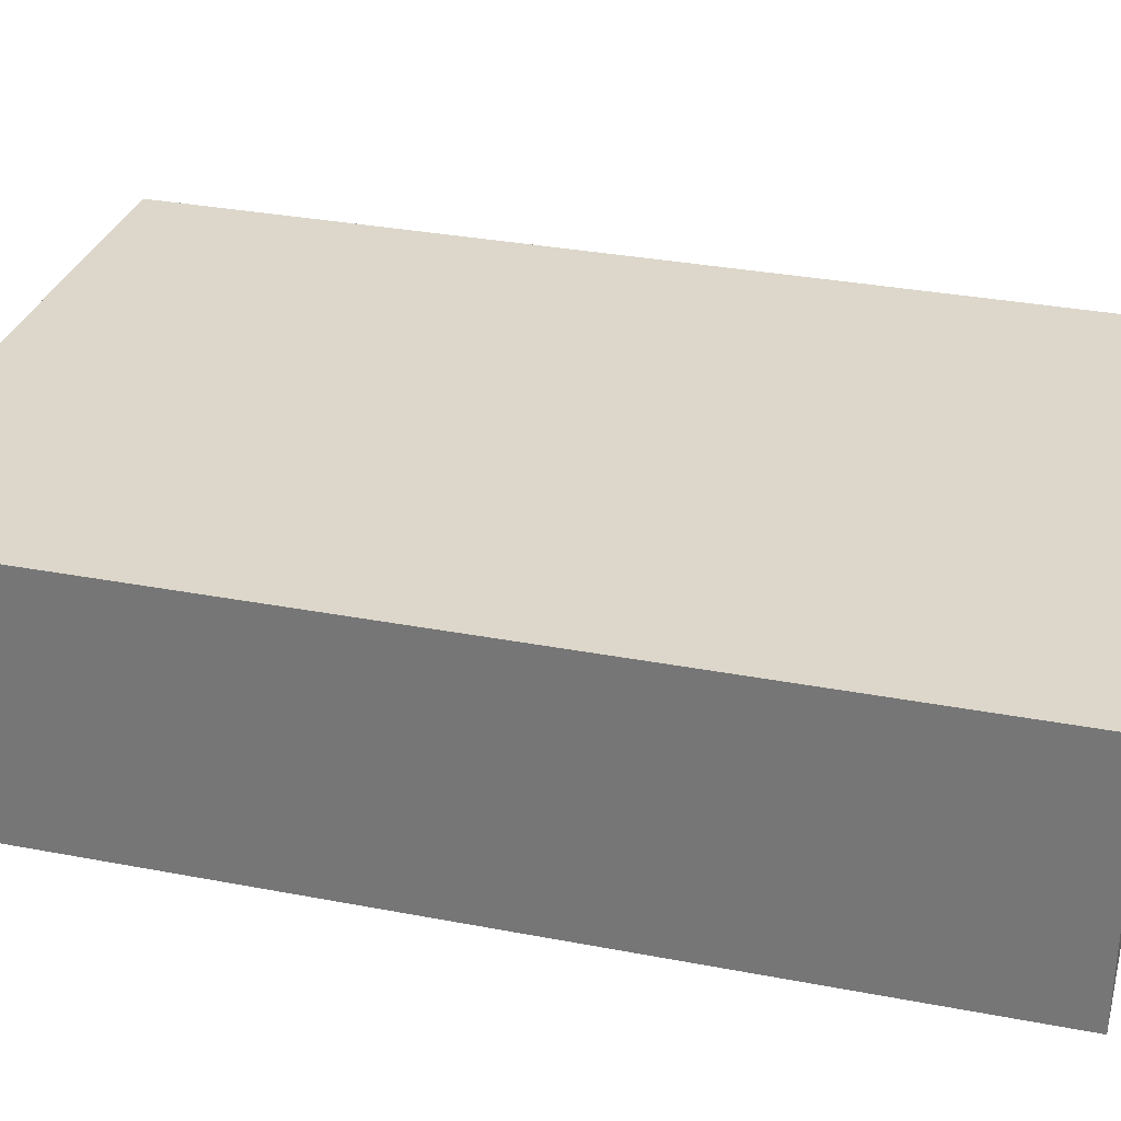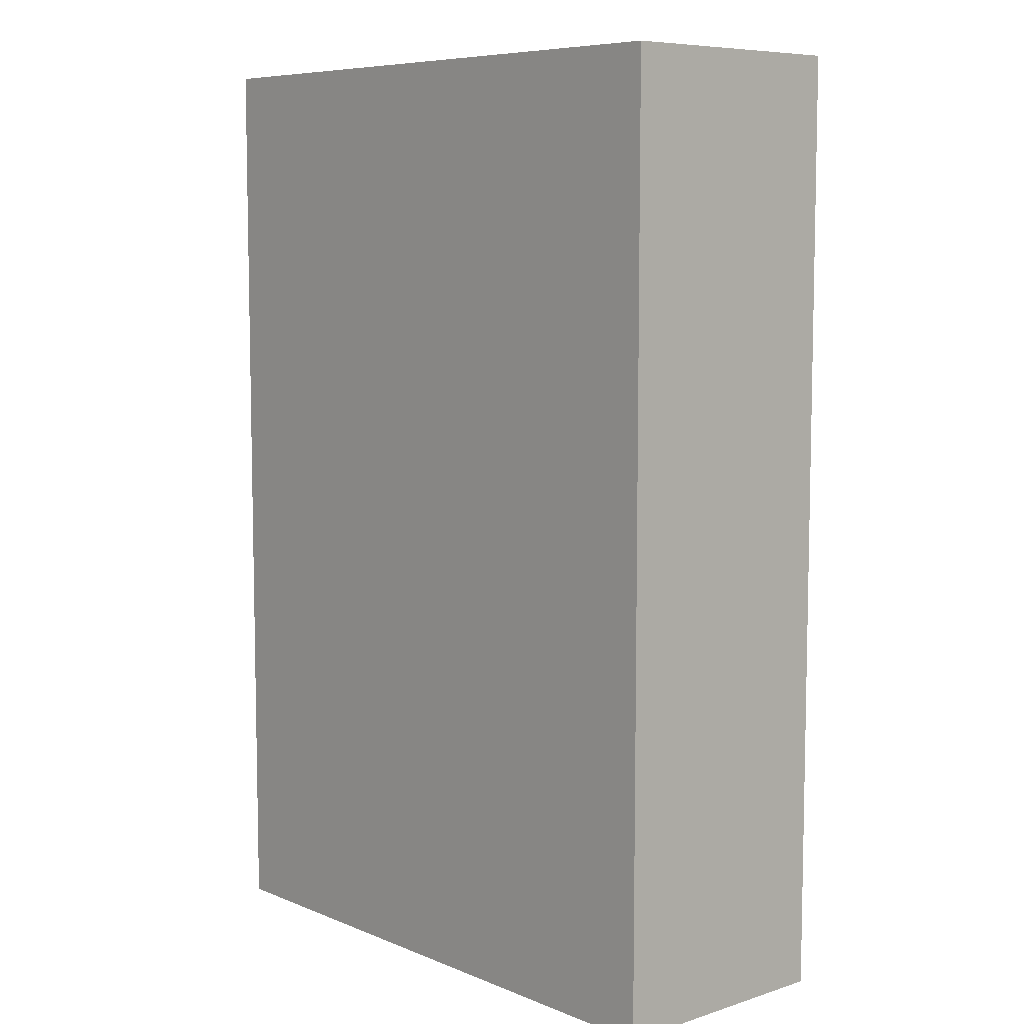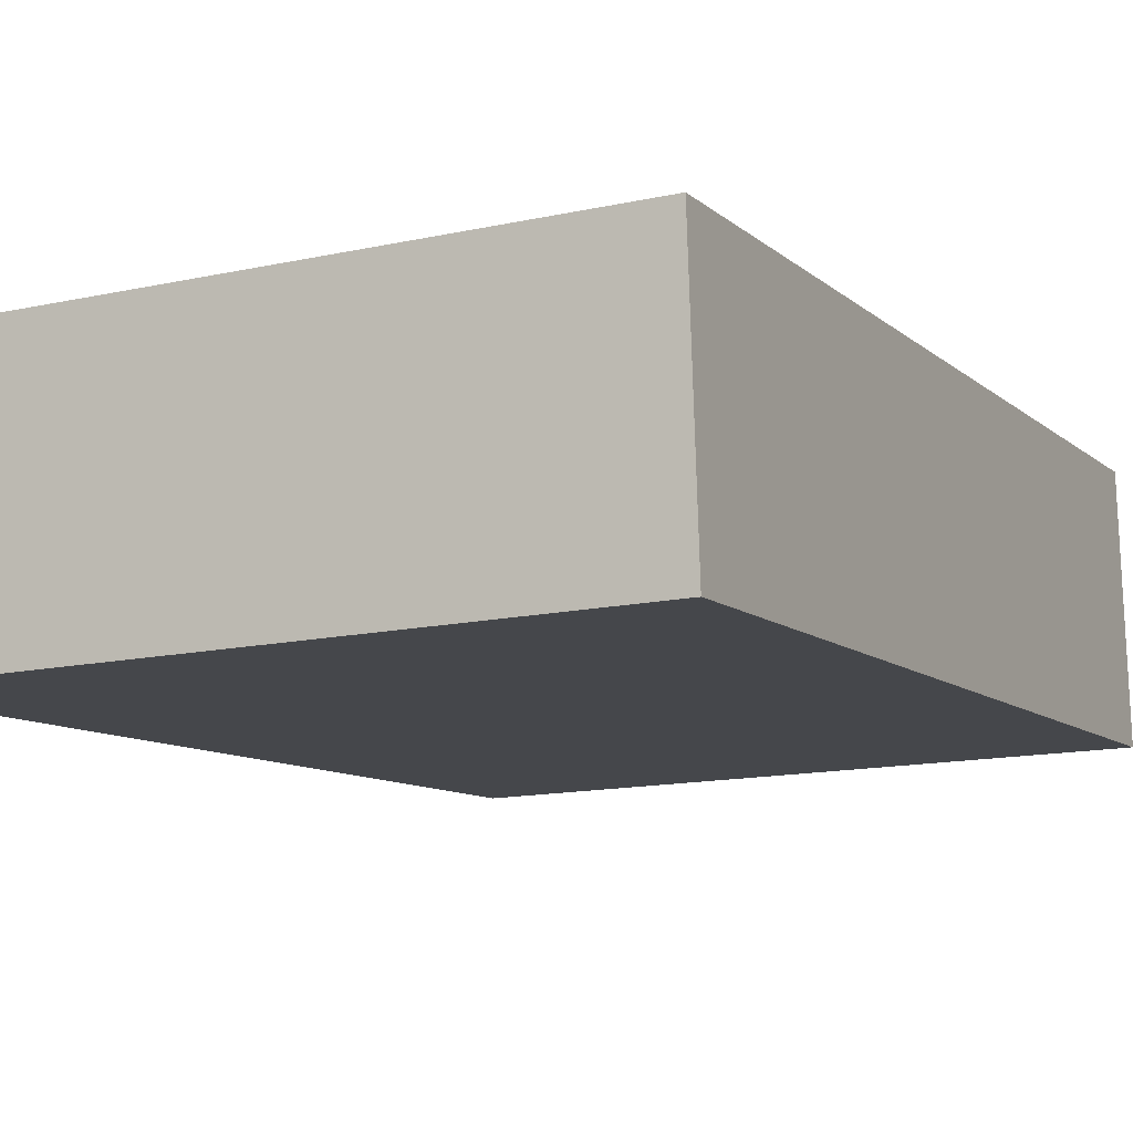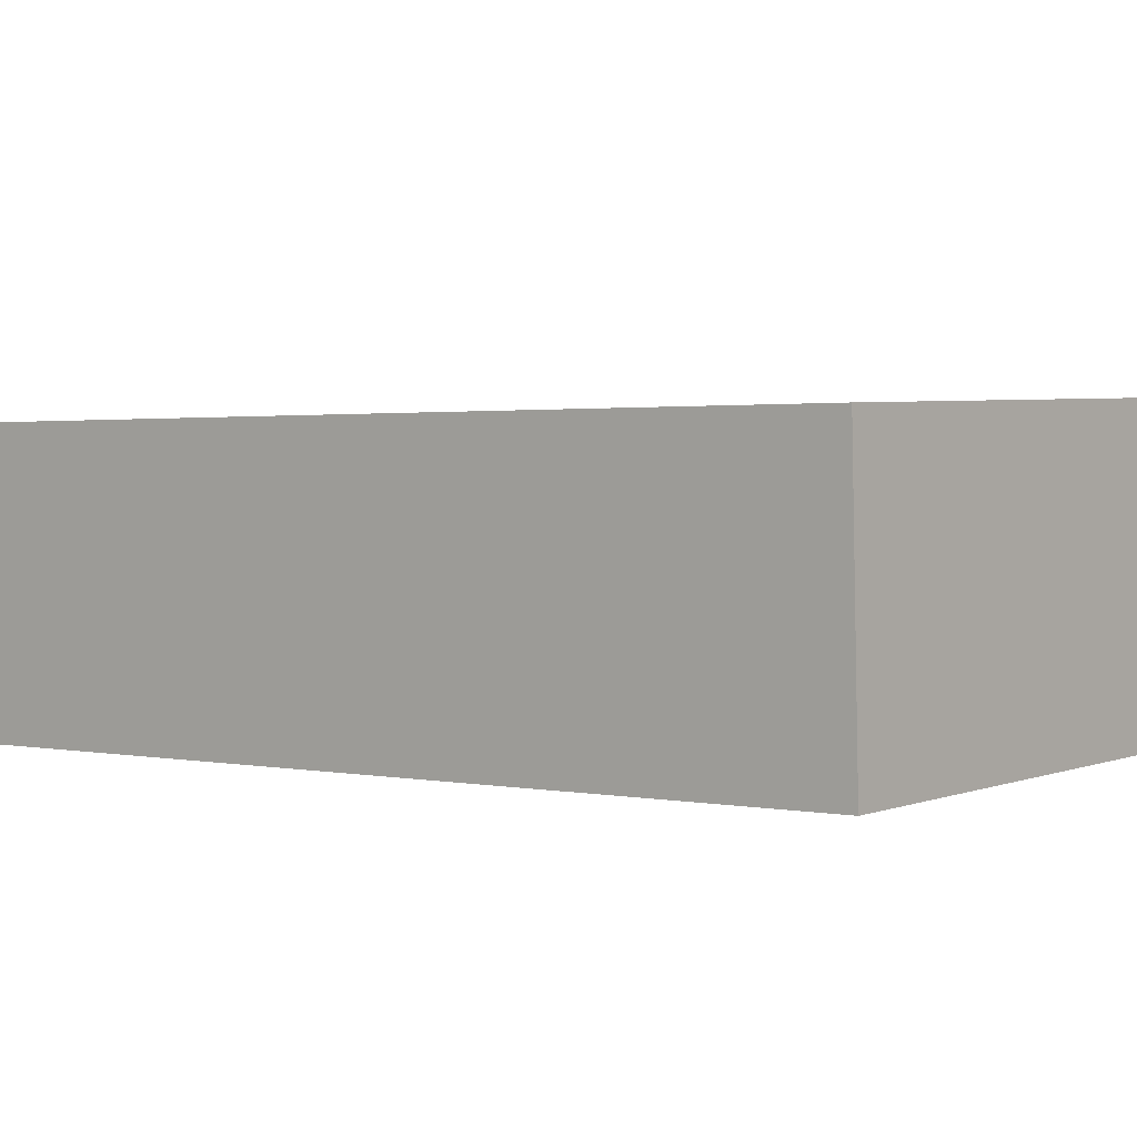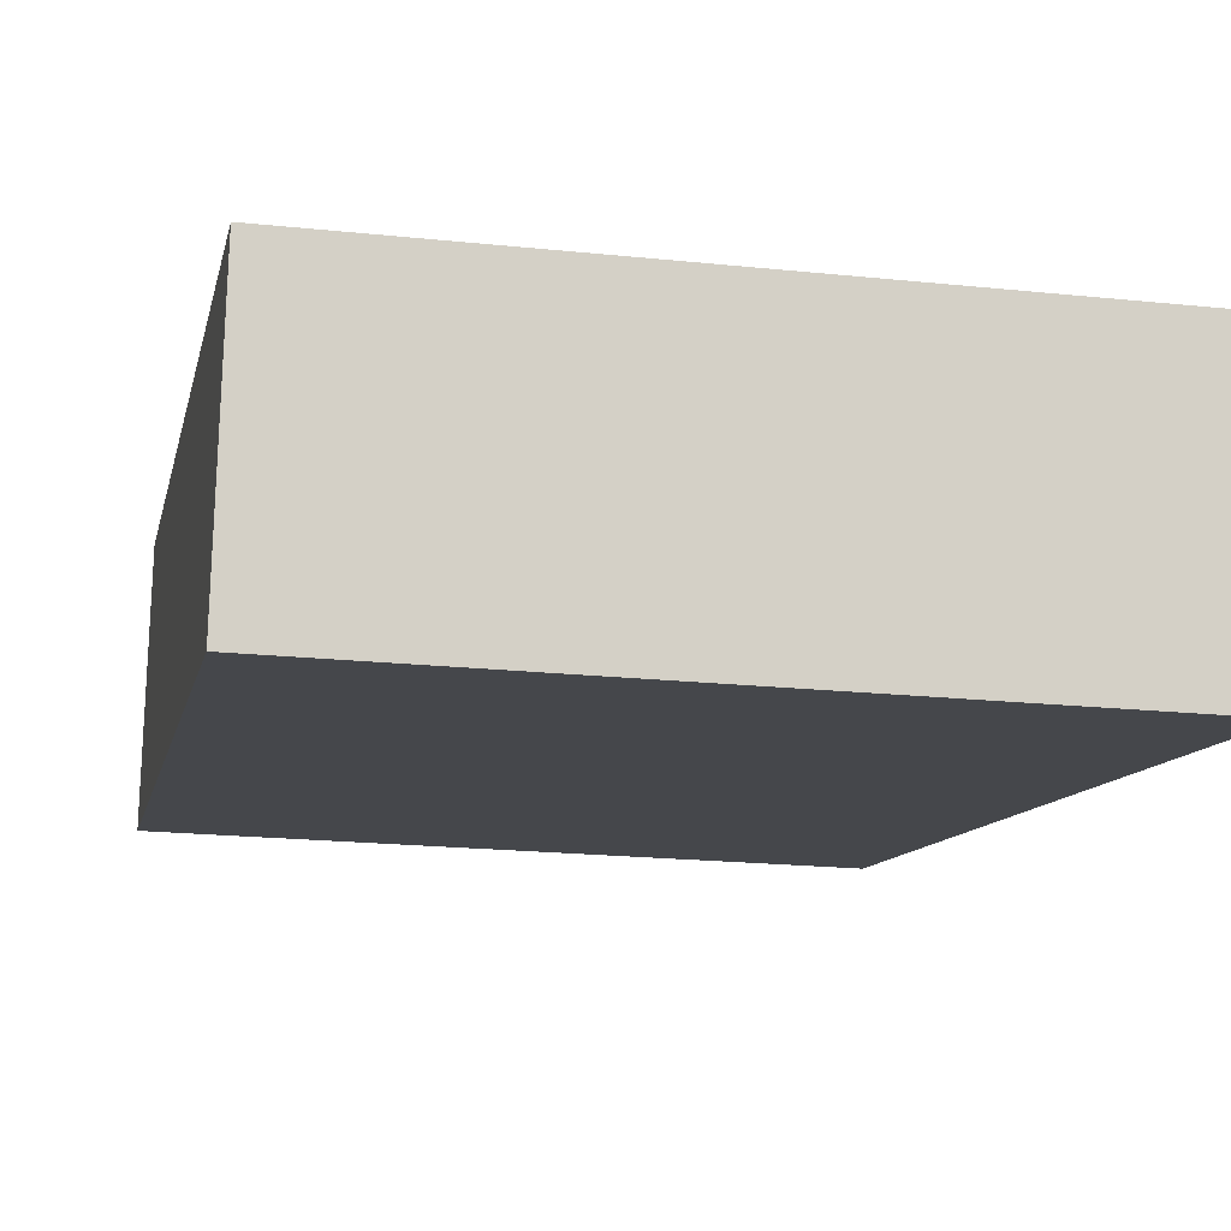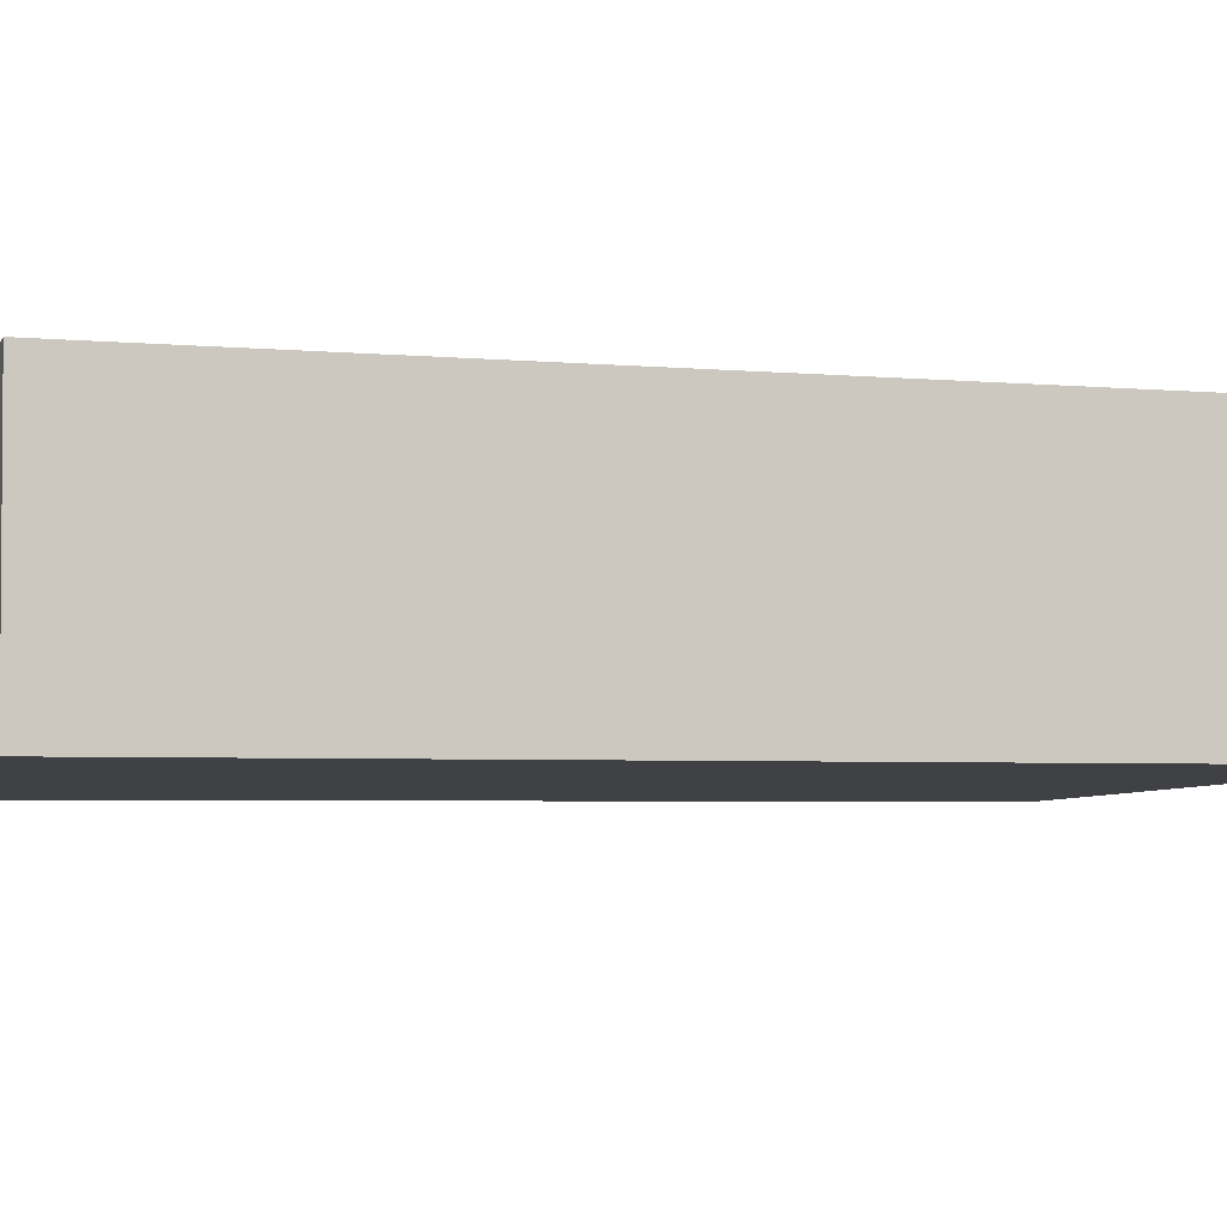
<metadata>
{"format":"obj","ext":"obj","renderer":"f3d","projection":"perspective","resolution":1024,"background":"white","views":[{"elev":32.2,"azim":-75.0,"up":"+Z"},{"elev":7.6,"azim":-129.6,"up":"+Y"},{"elev":-9.5,"azim":-153.9,"up":"+Z"},{"elev":1.5,"azim":128.9,"up":"+Z"},{"elev":-10.0,"azim":-10.8,"up":"+Z"},{"elev":-3.8,"azim":-107.5,"up":"+Z"}]}
</metadata>
<code>
o CajaUNO
v 0.4865 1e-06 0.1714
v 0.4865 1.441 0.1714
v -0.4741 1e-06 0.2032
v -0.4741 1.441 0.2032
v 0.4741 1e-06 -0.2032
v 0.4741 1.441 -0.2032
v -0.4865 1e-06 -0.1714
v -0.4865 1.441 -0.1714
f 1 2 4 3
f 3 4 8 7
f 7 8 6 5
f 5 6 2 1
f 3 7 5 1
f 8 4 2 6

</code>
